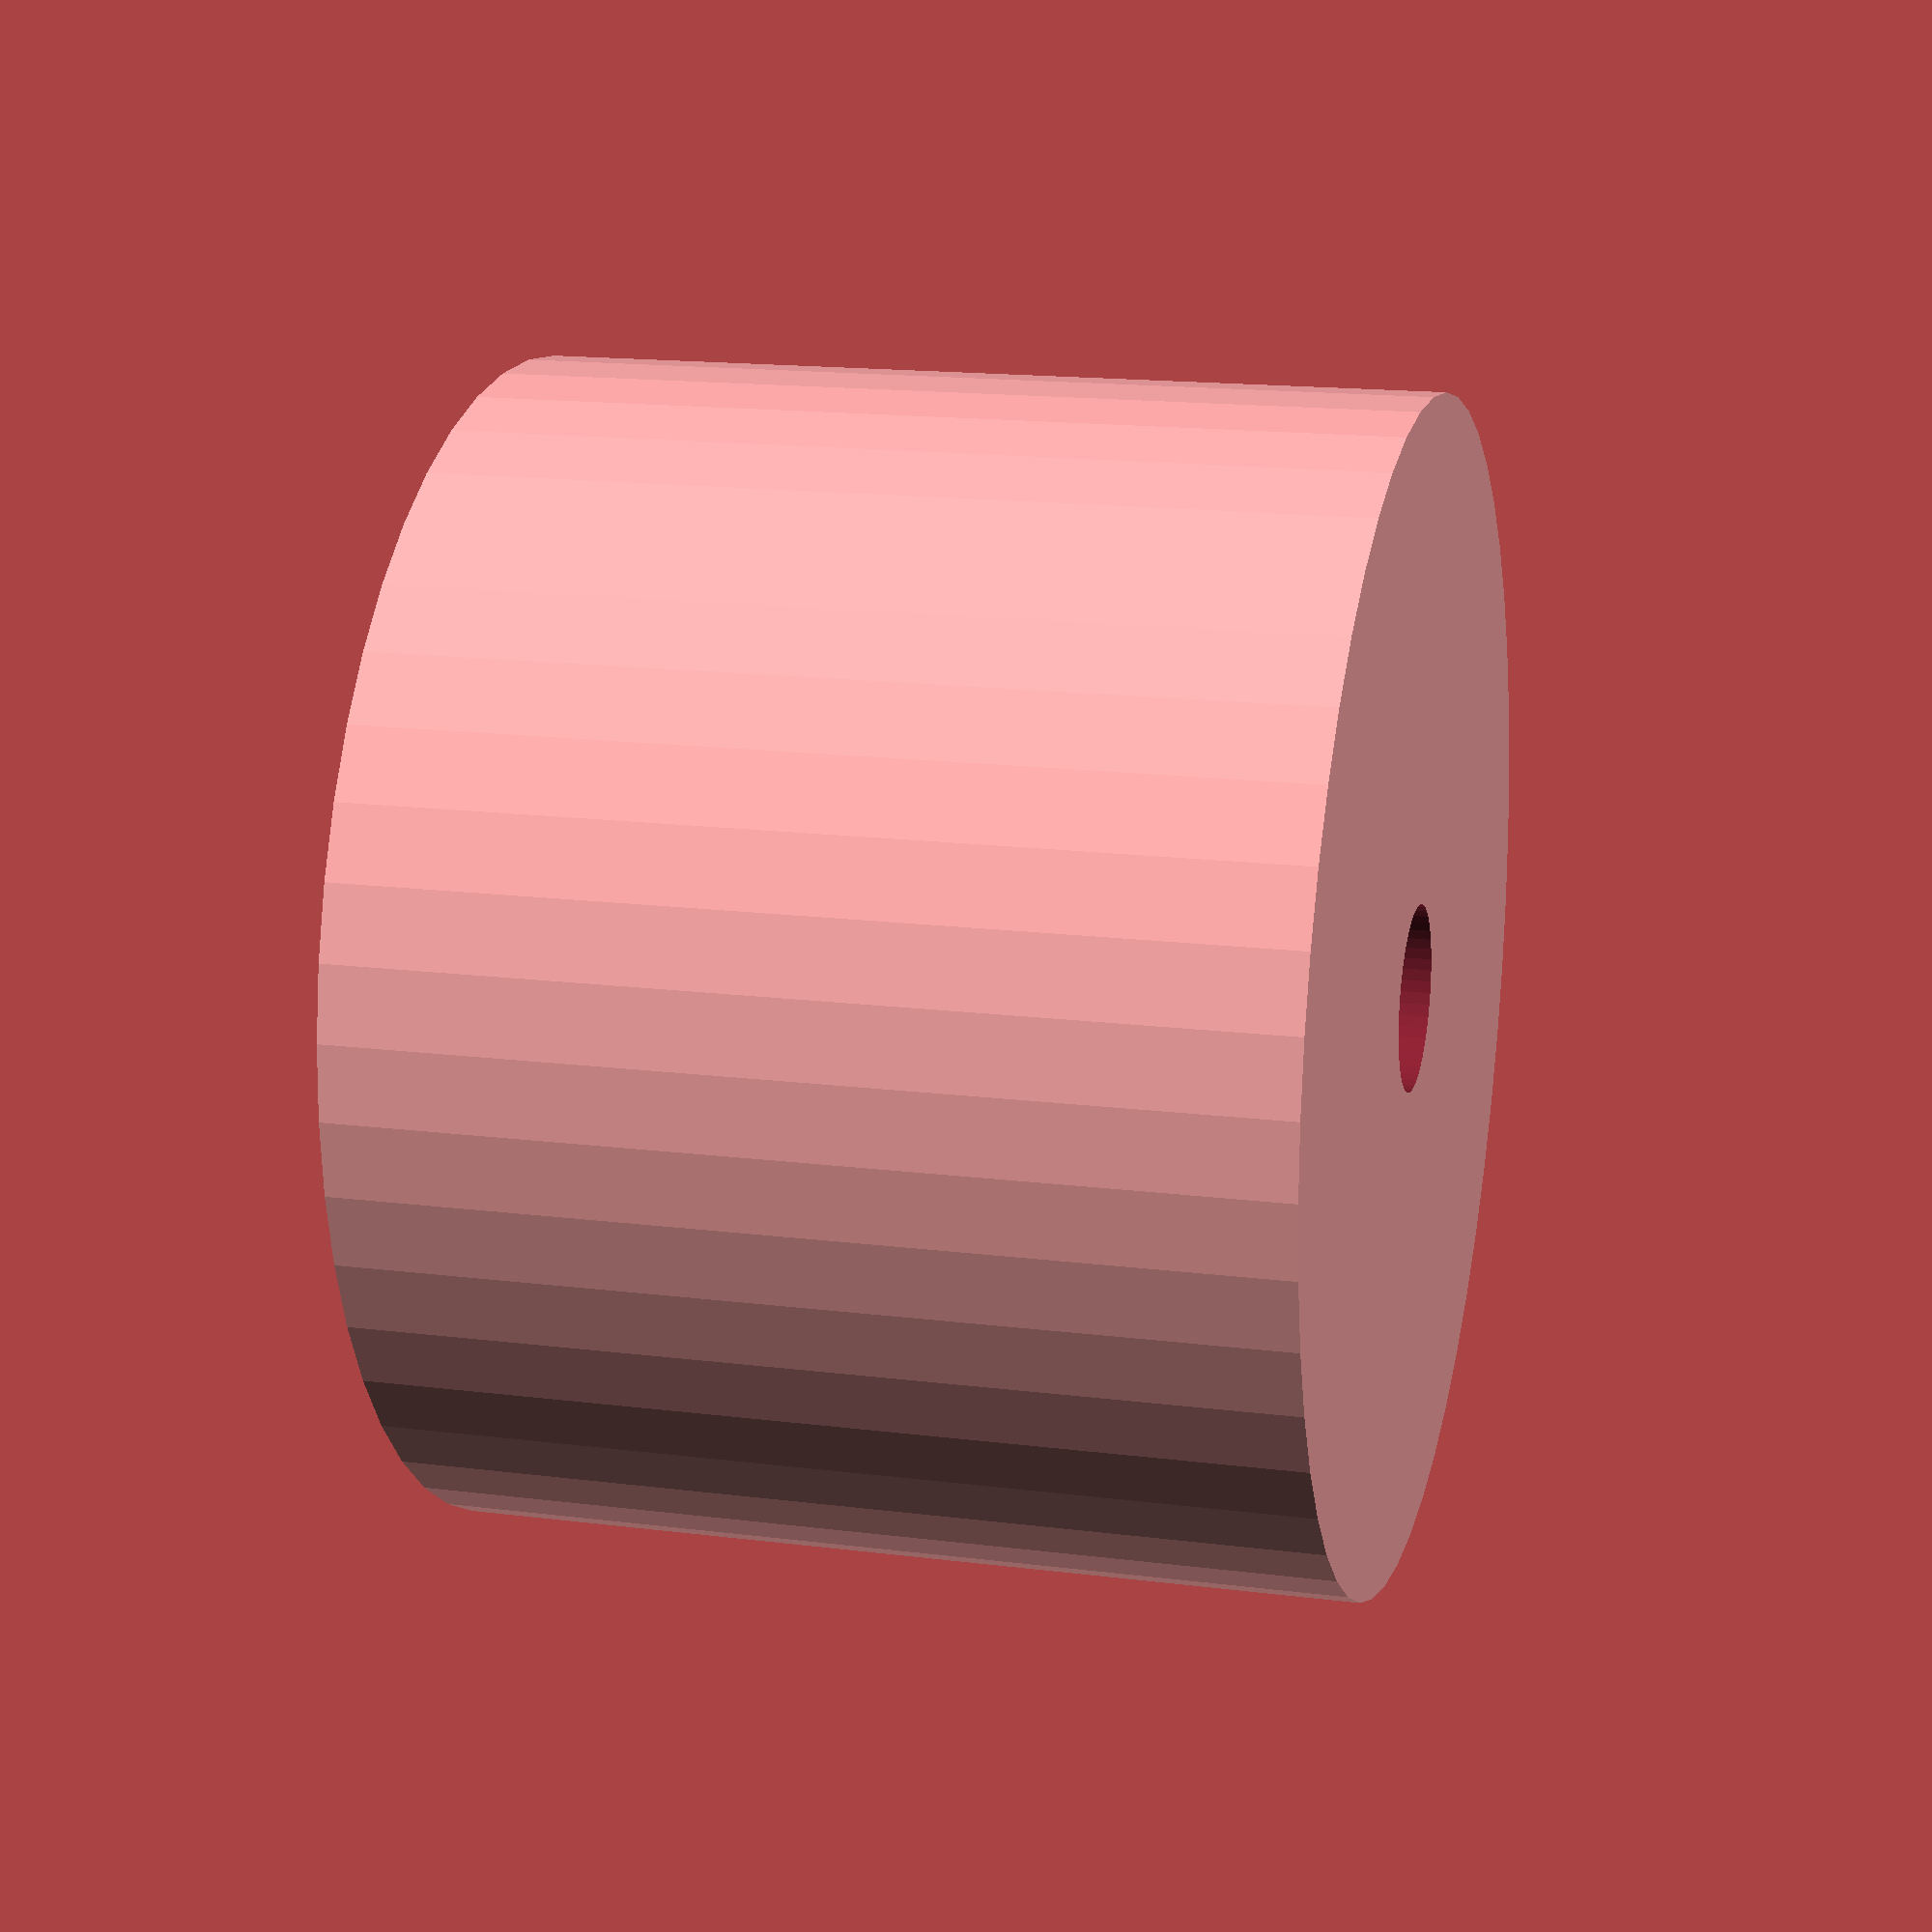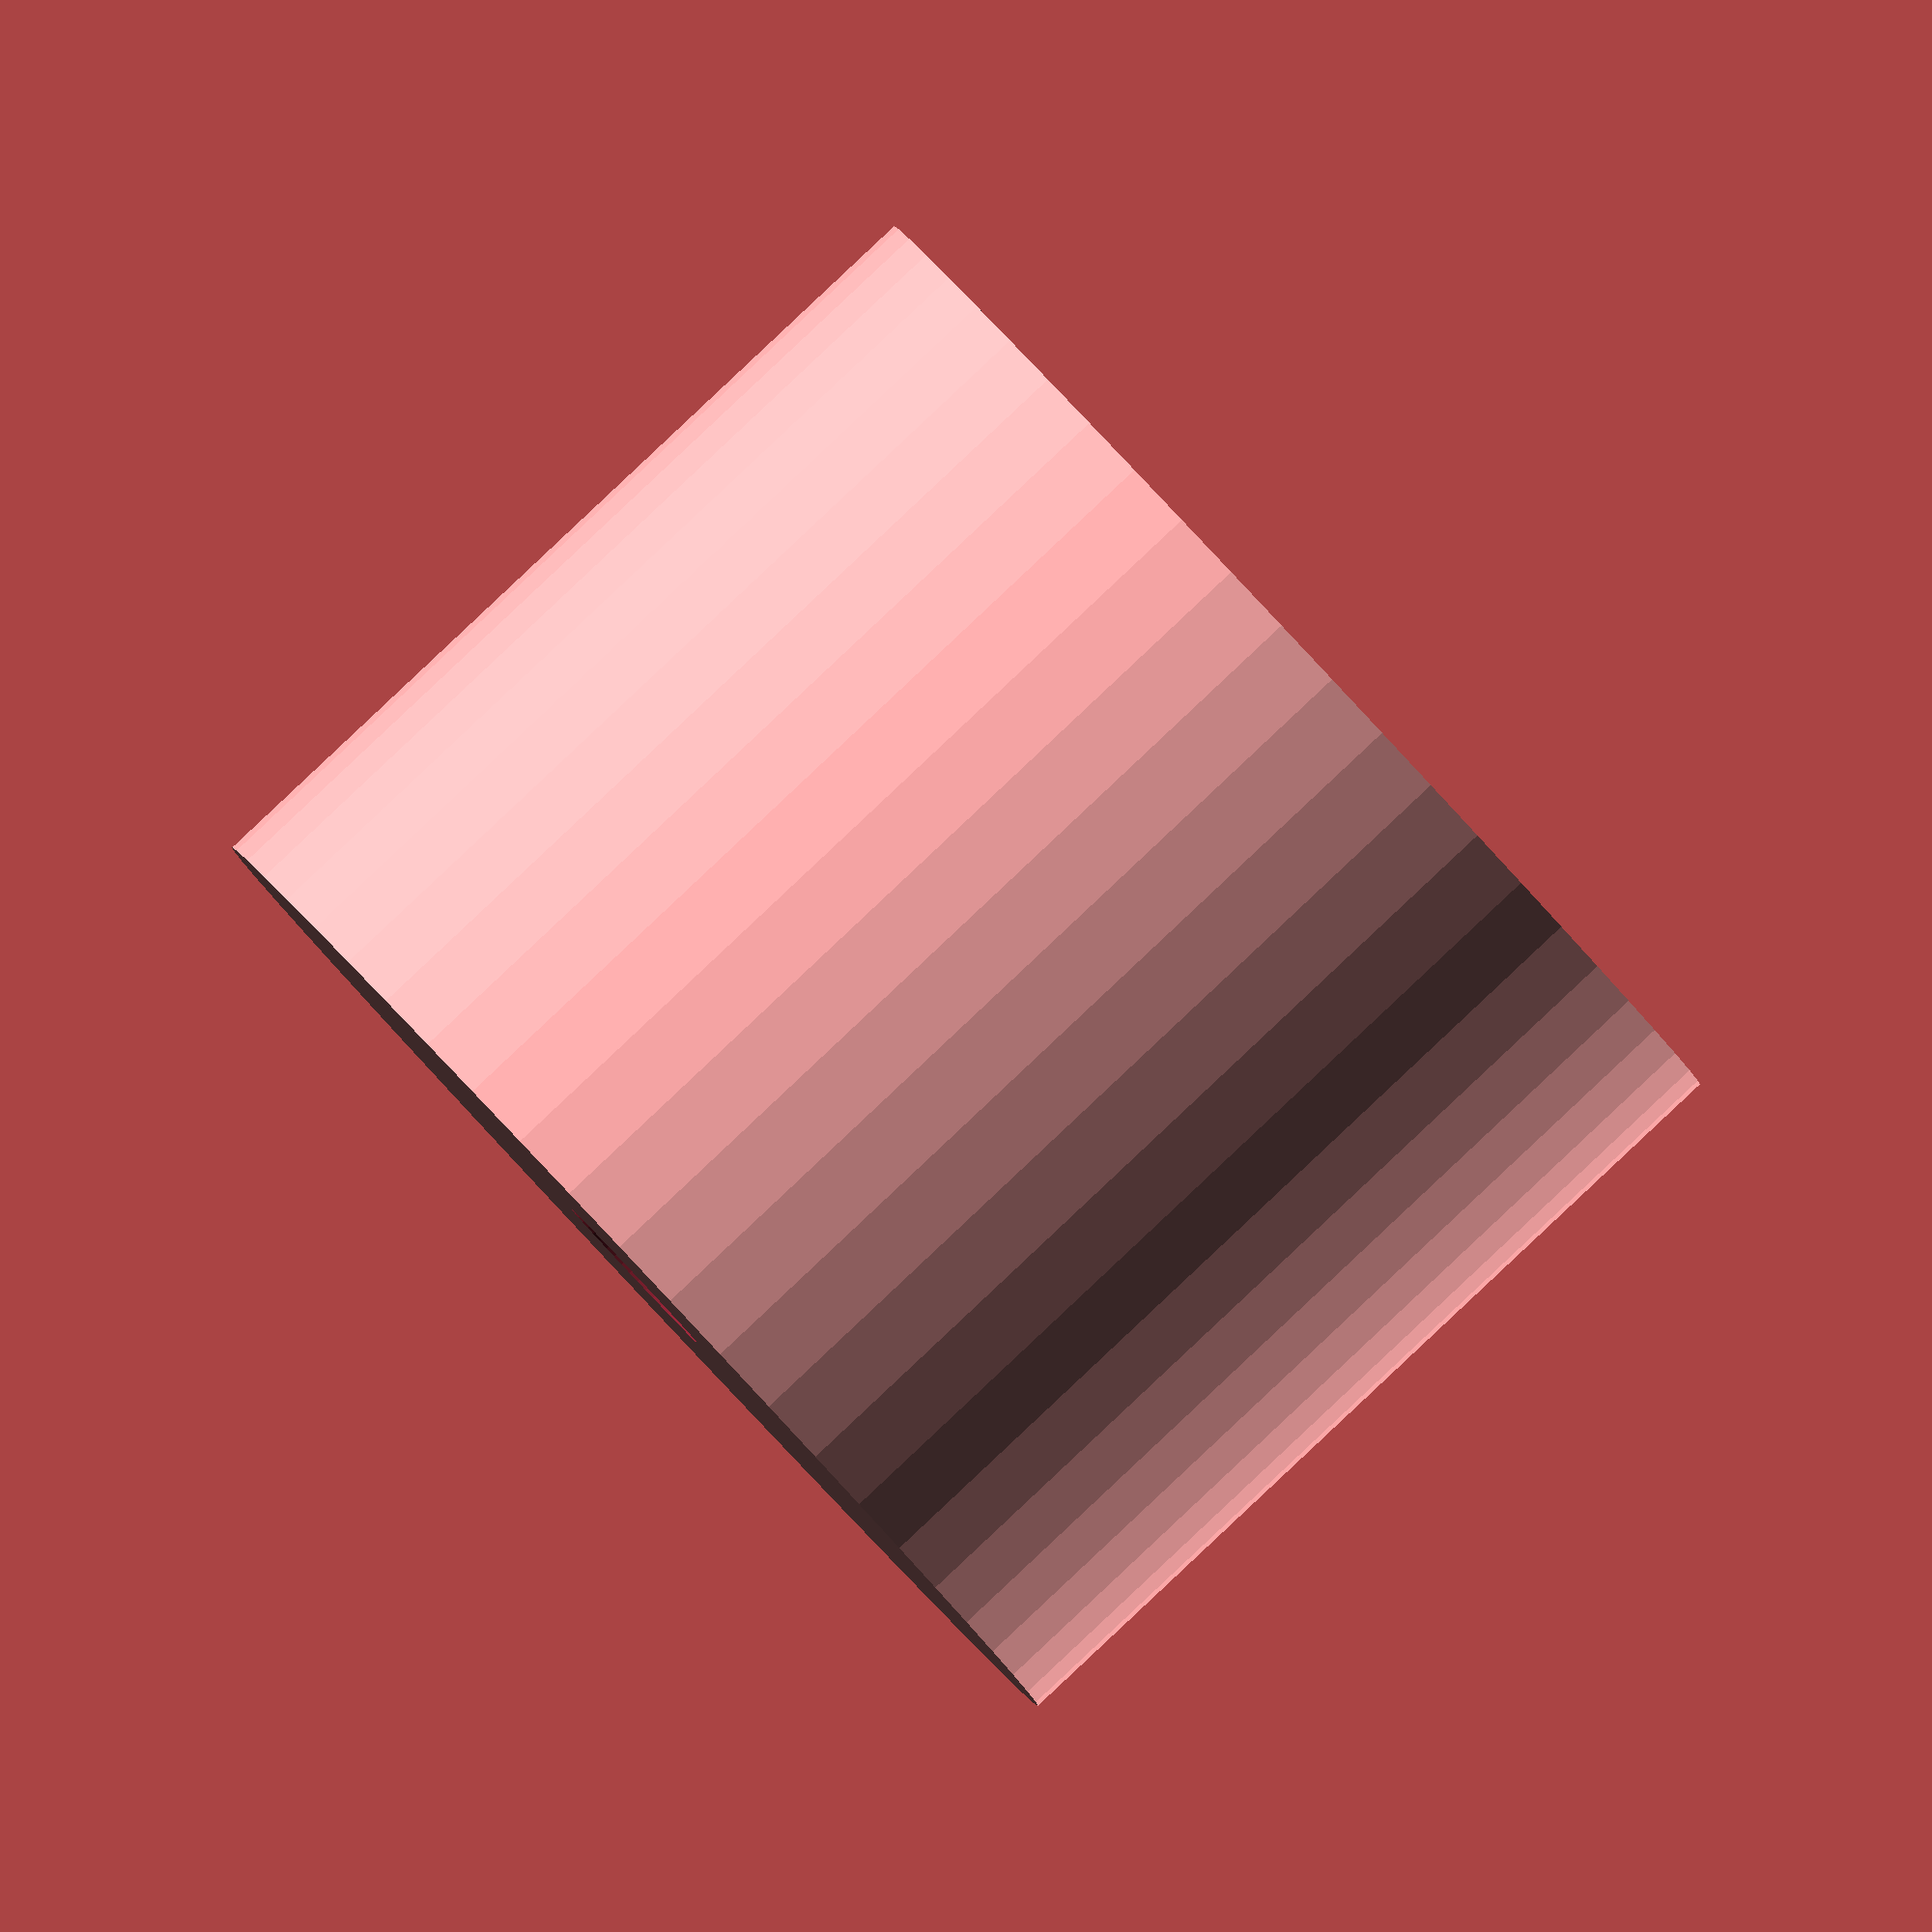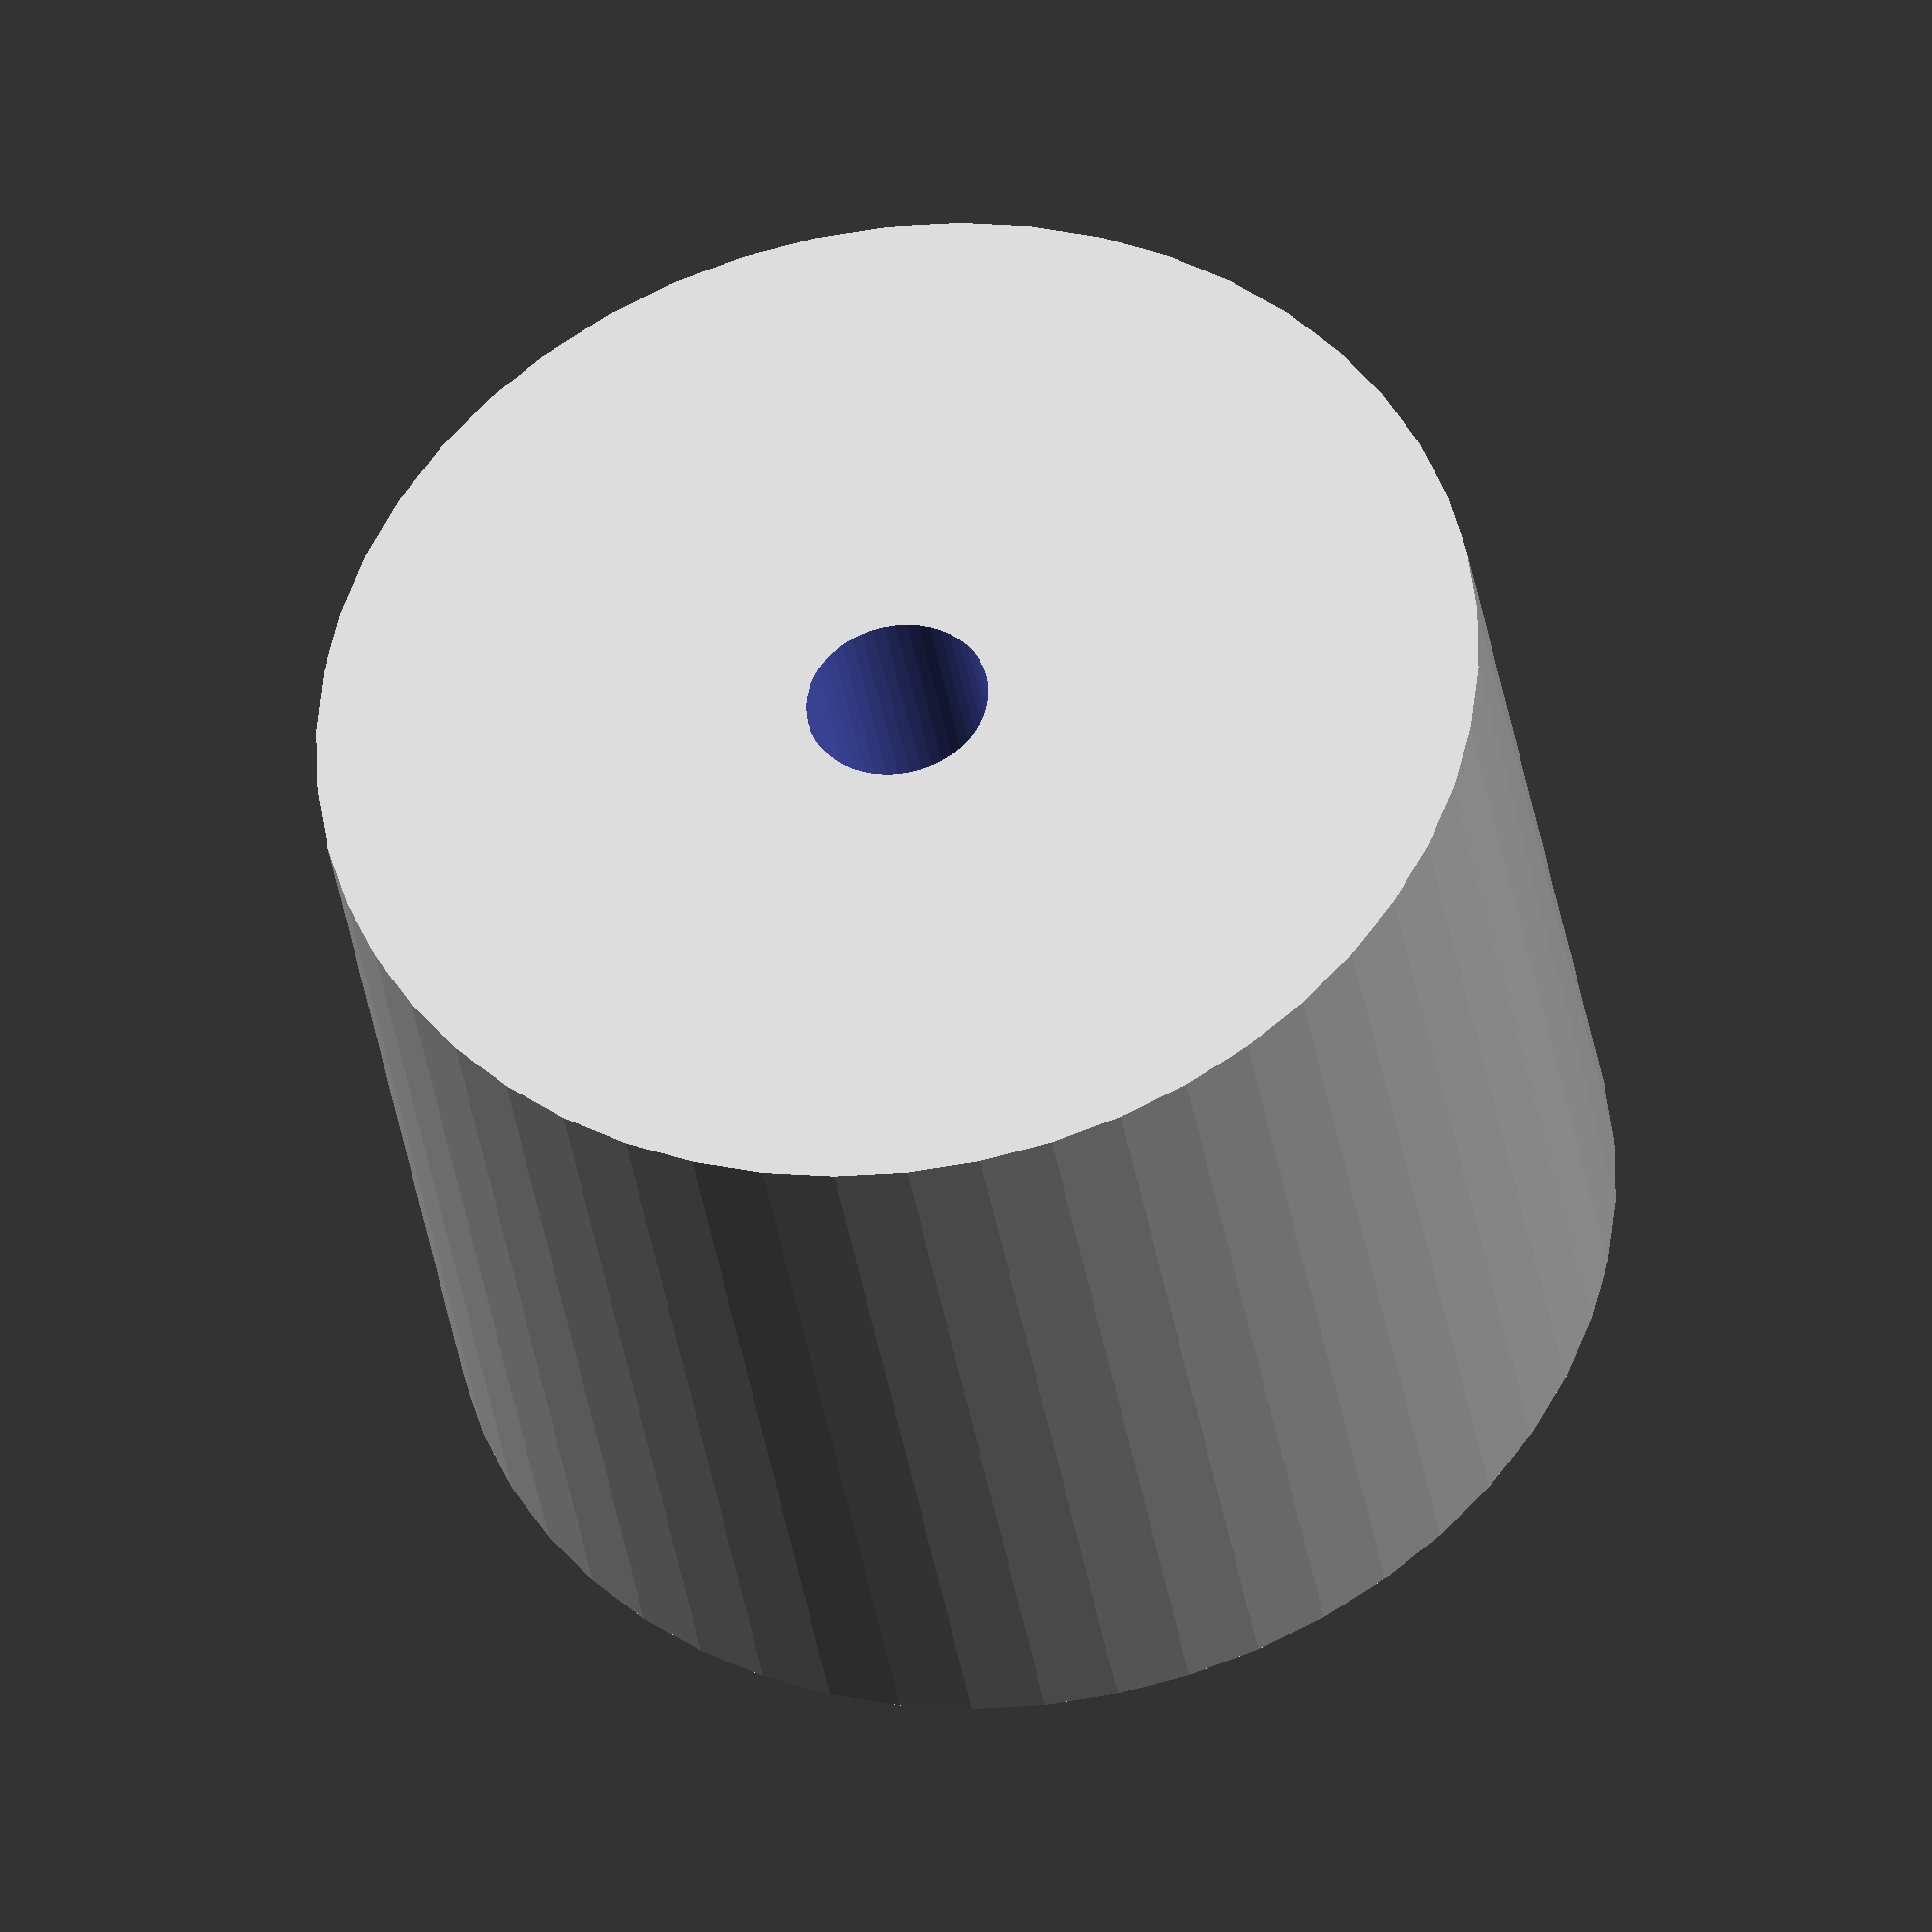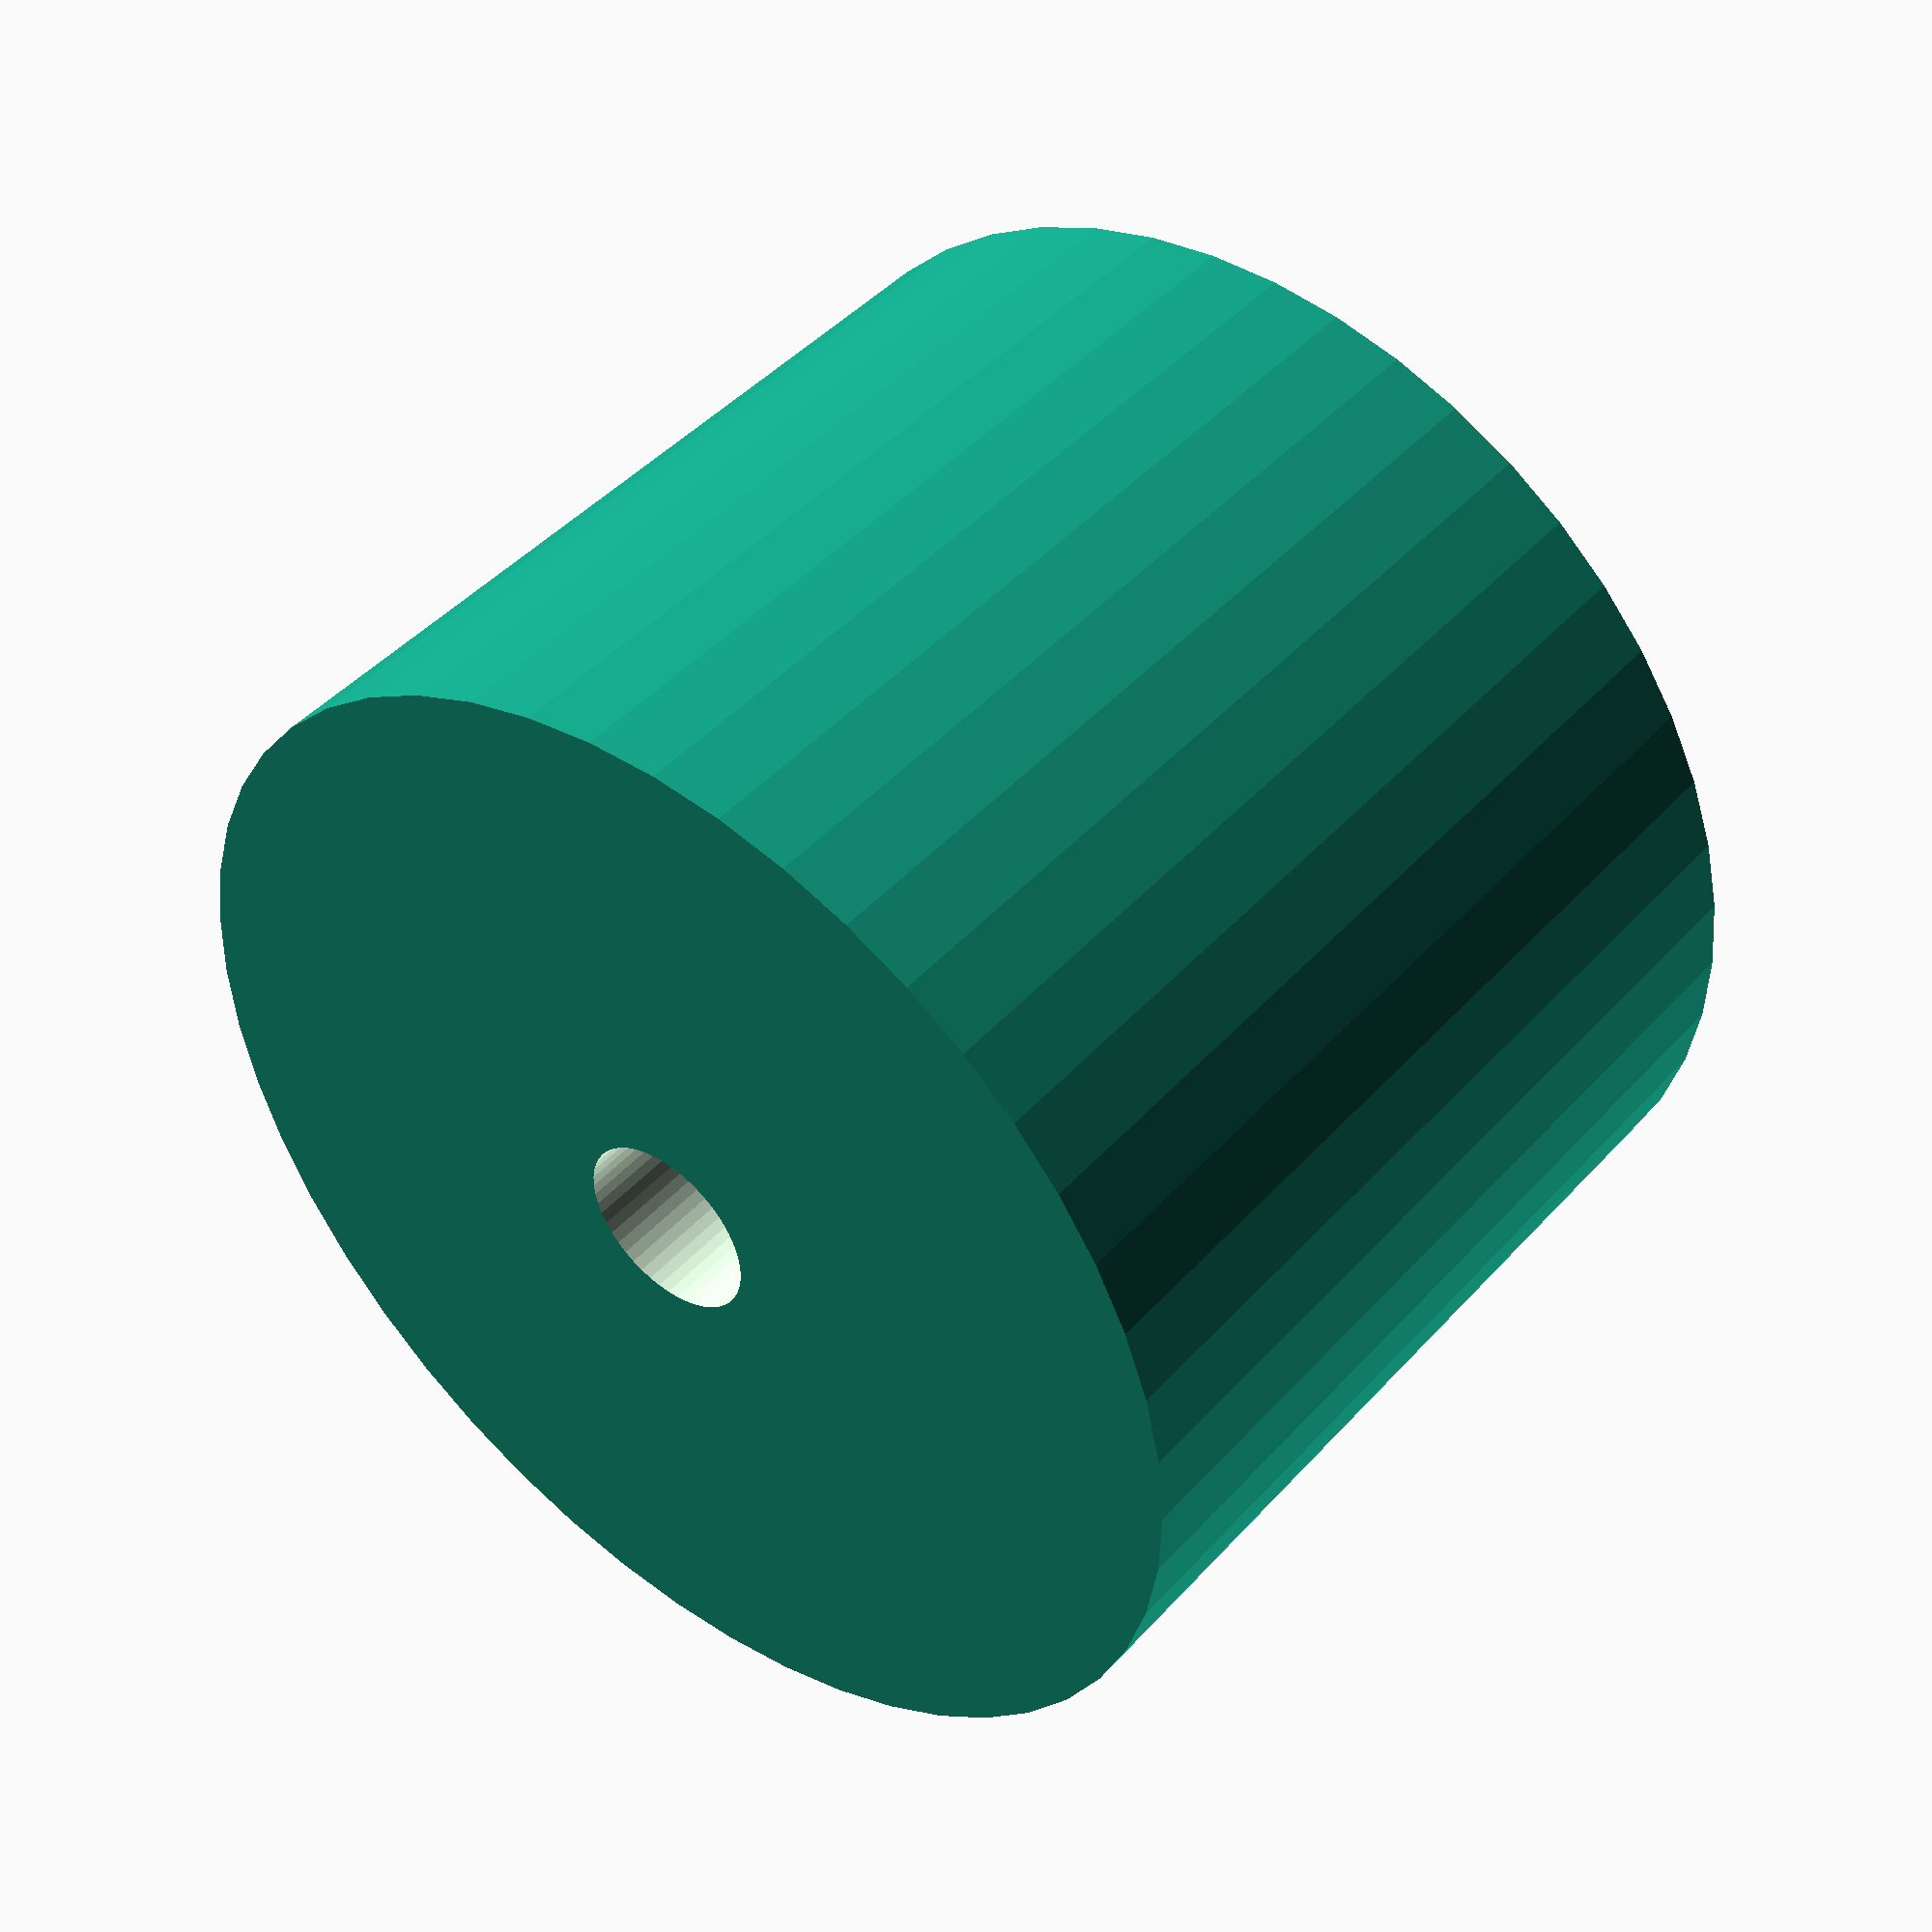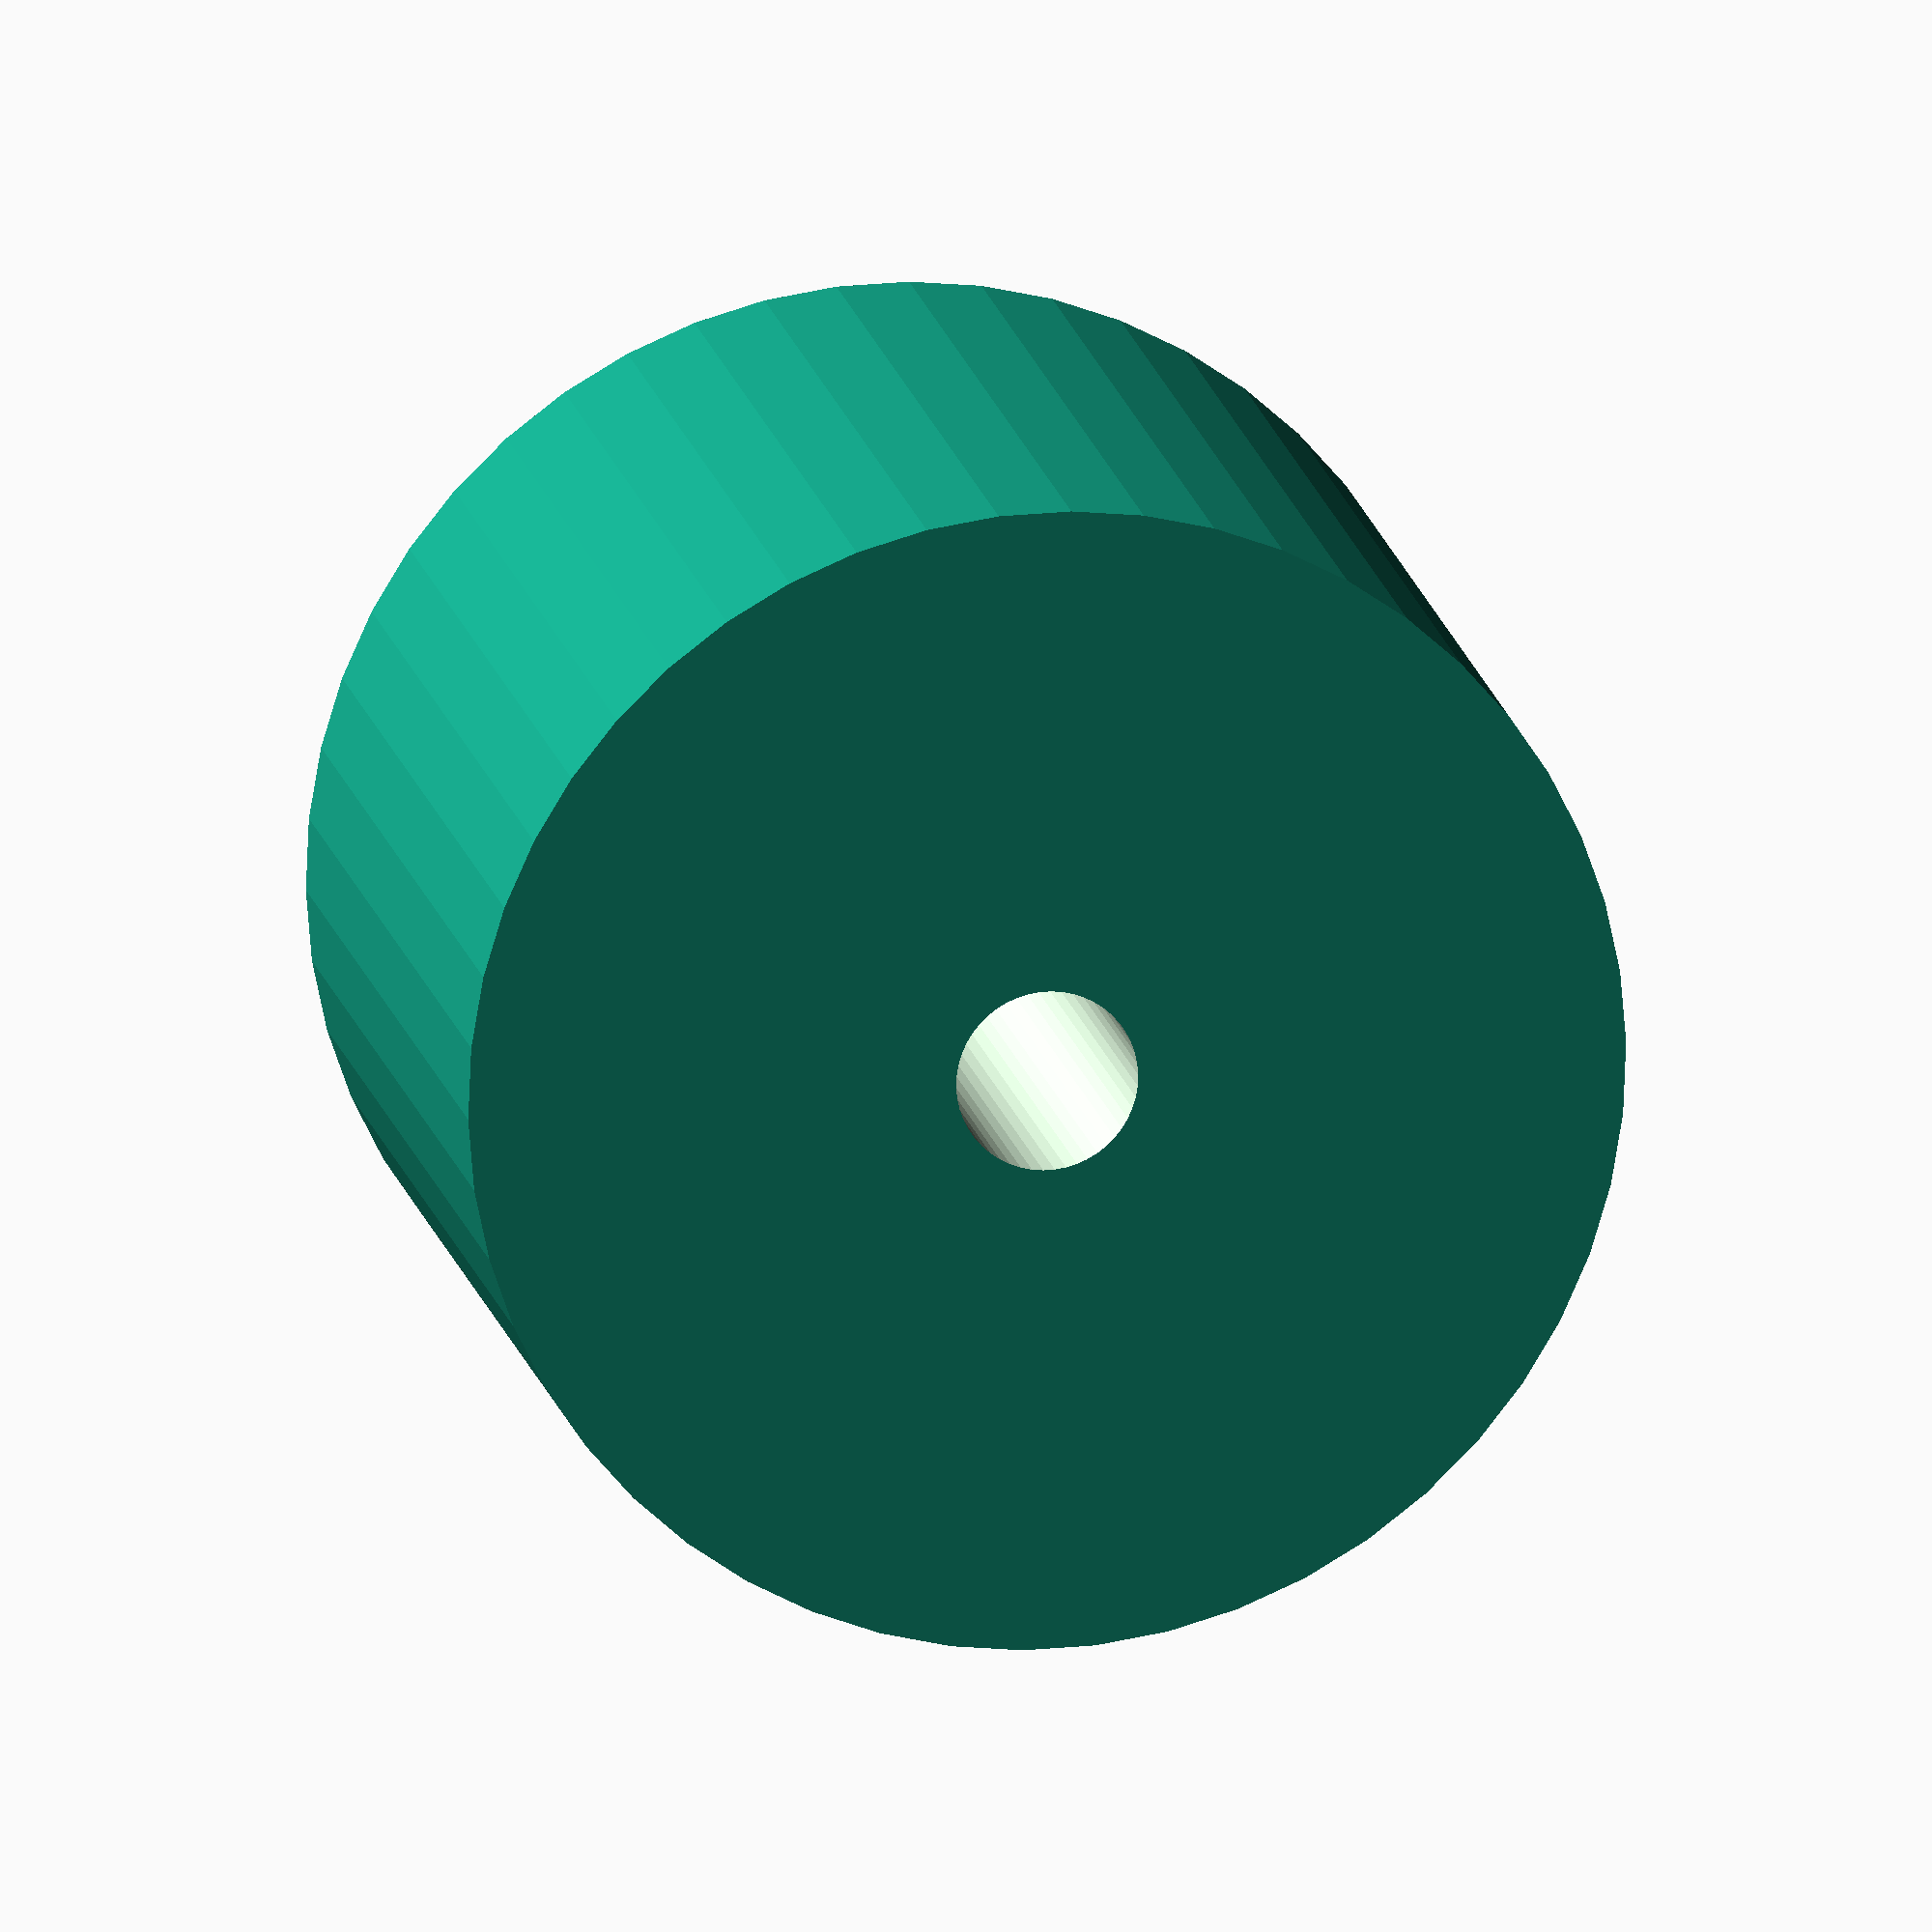
<openscad>
$fn = 50;


difference() {
	union() {
		translate(v = [0, 0, -13.5000000000]) {
			cylinder(h = 27, r = 17.5000000000);
		}
	}
	union() {
		translate(v = [0, 0, -100.0000000000]) {
			cylinder(h = 200, r = 2.7500000000);
		}
	}
}
</openscad>
<views>
elev=164.2 azim=19.6 roll=255.1 proj=p view=solid
elev=91.3 azim=167.0 roll=133.2 proj=o view=solid
elev=216.4 azim=305.0 roll=171.3 proj=o view=solid
elev=135.5 azim=271.8 roll=141.3 proj=p view=solid
elev=165.1 azim=246.0 roll=10.3 proj=o view=wireframe
</views>
